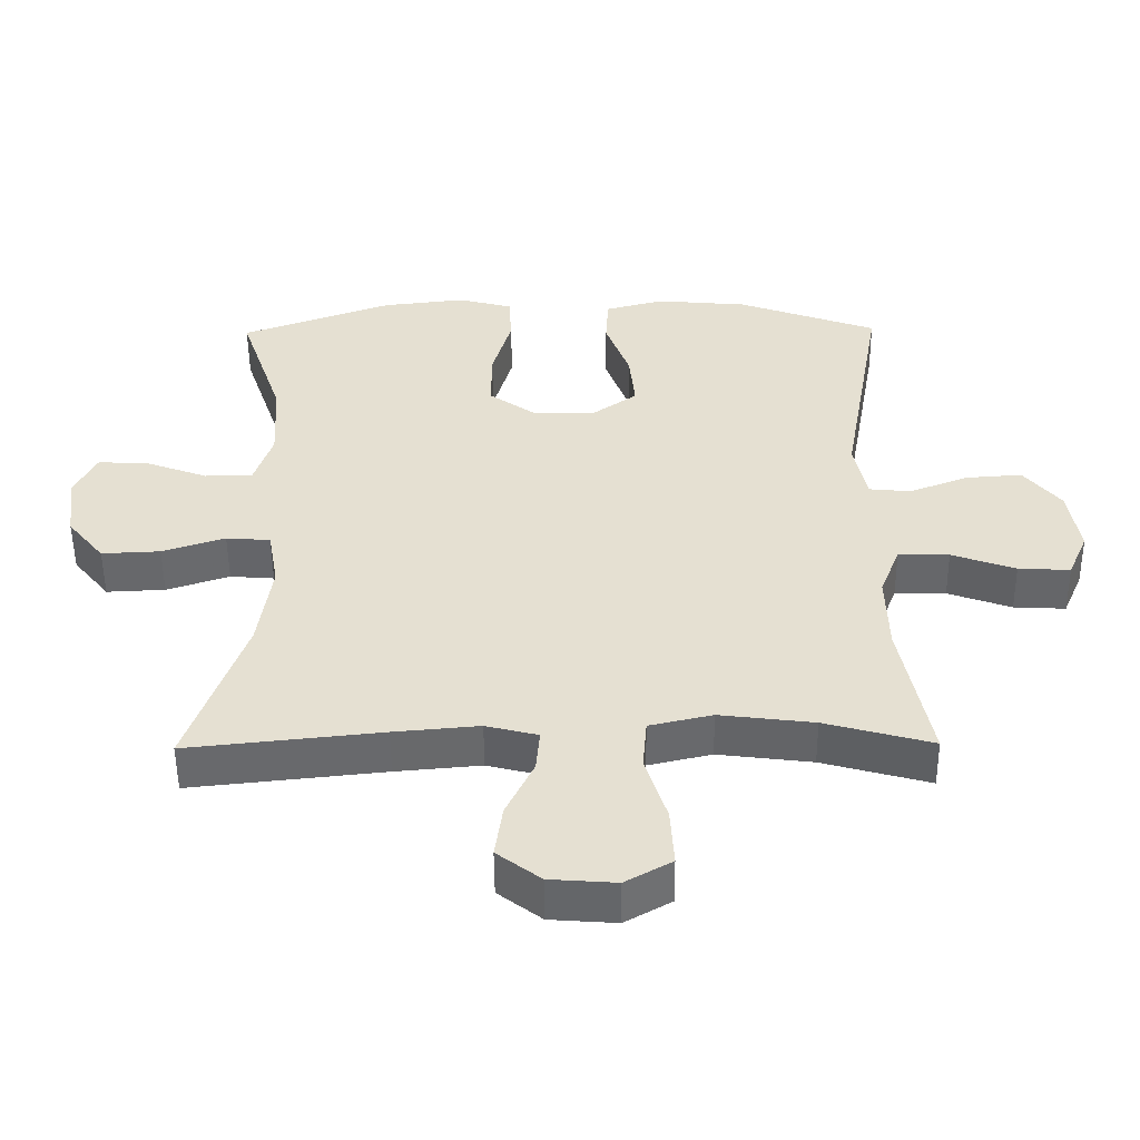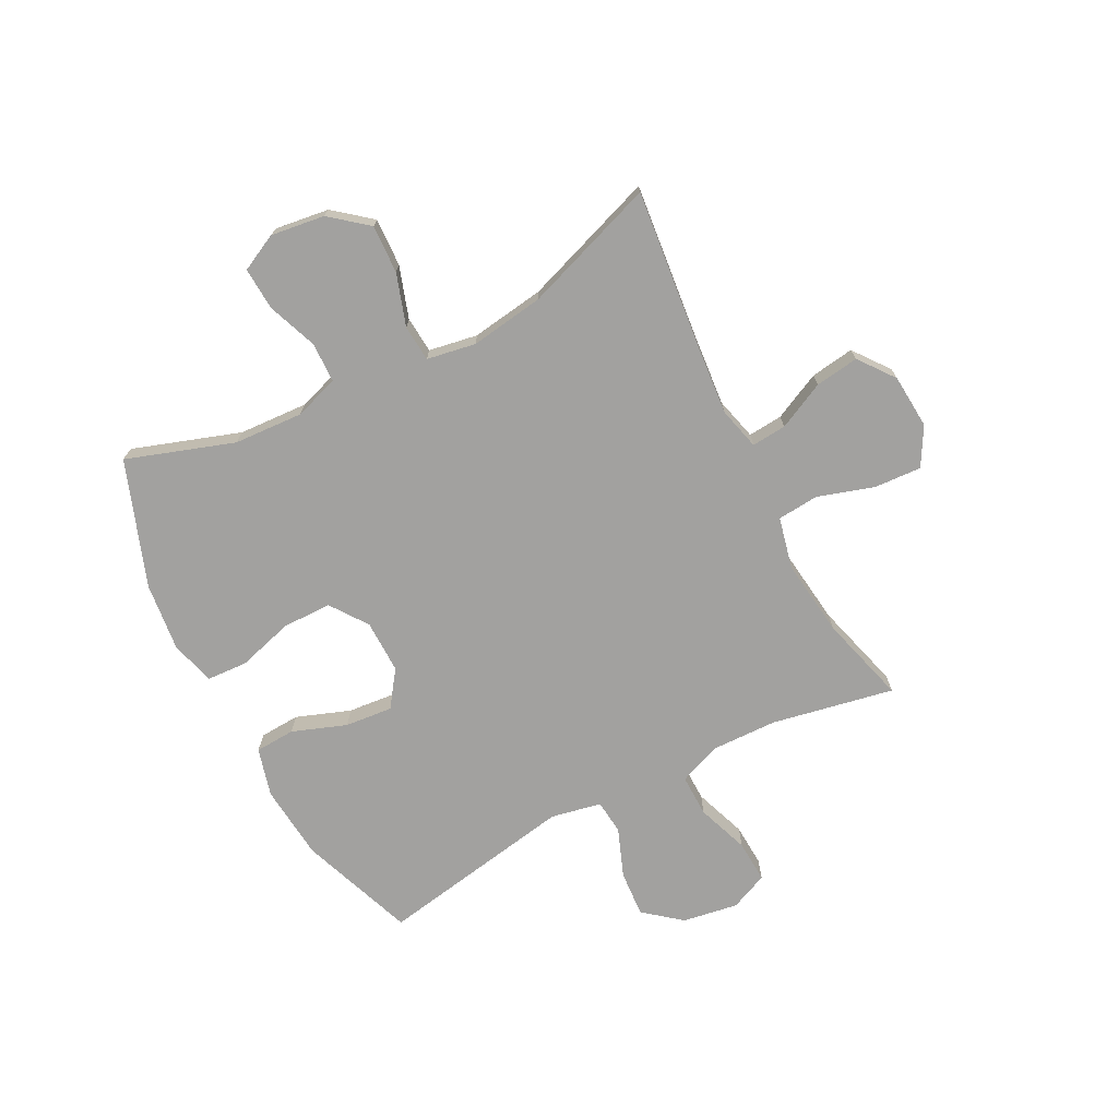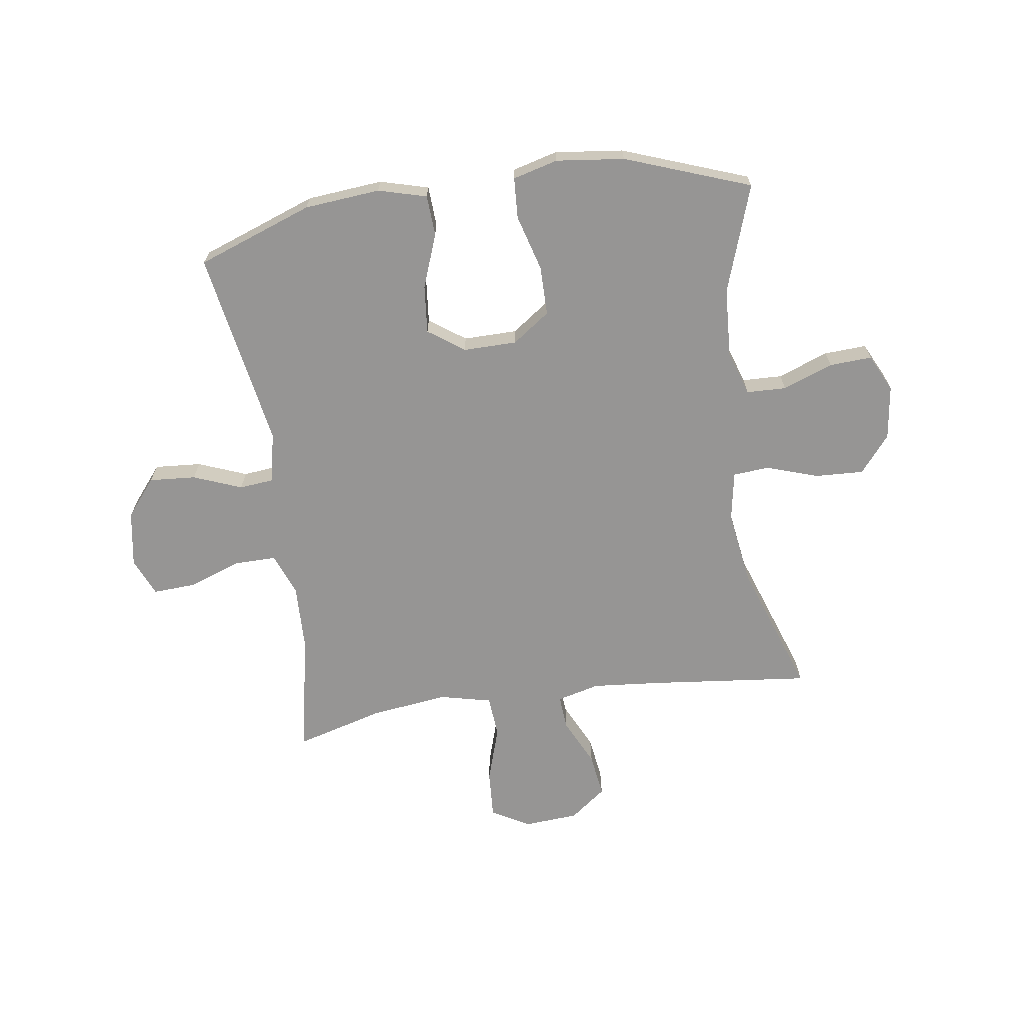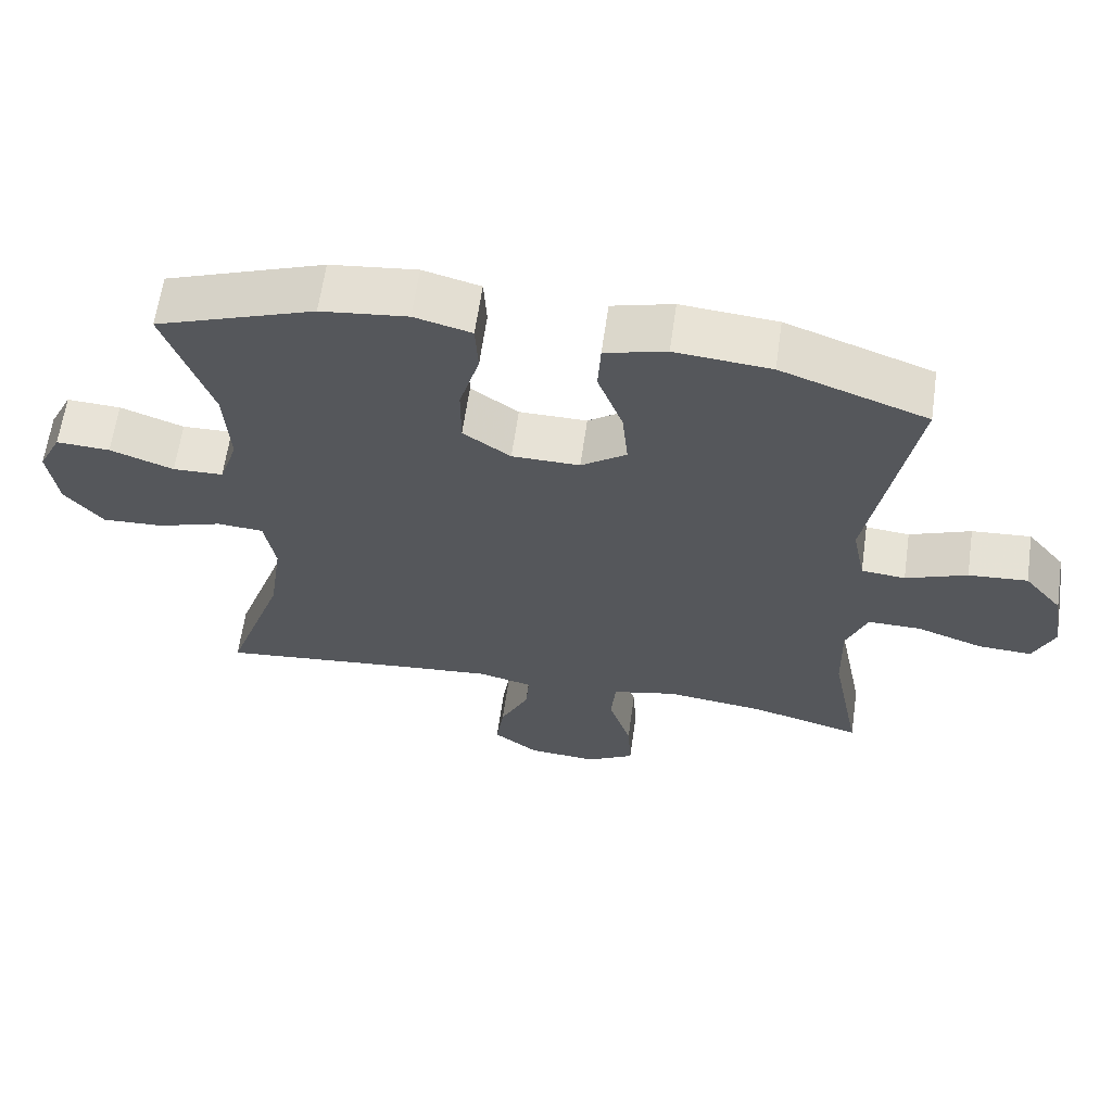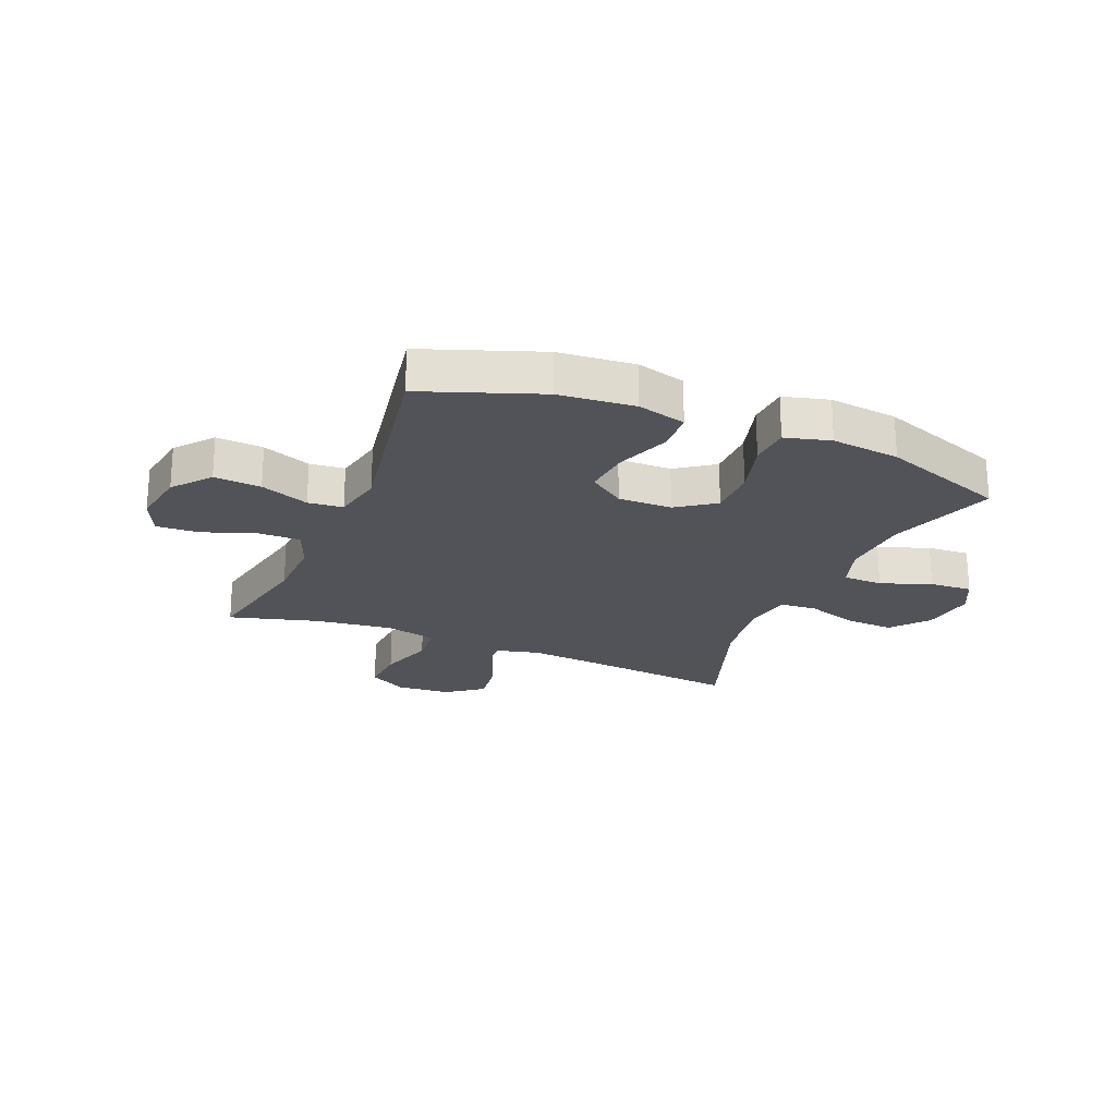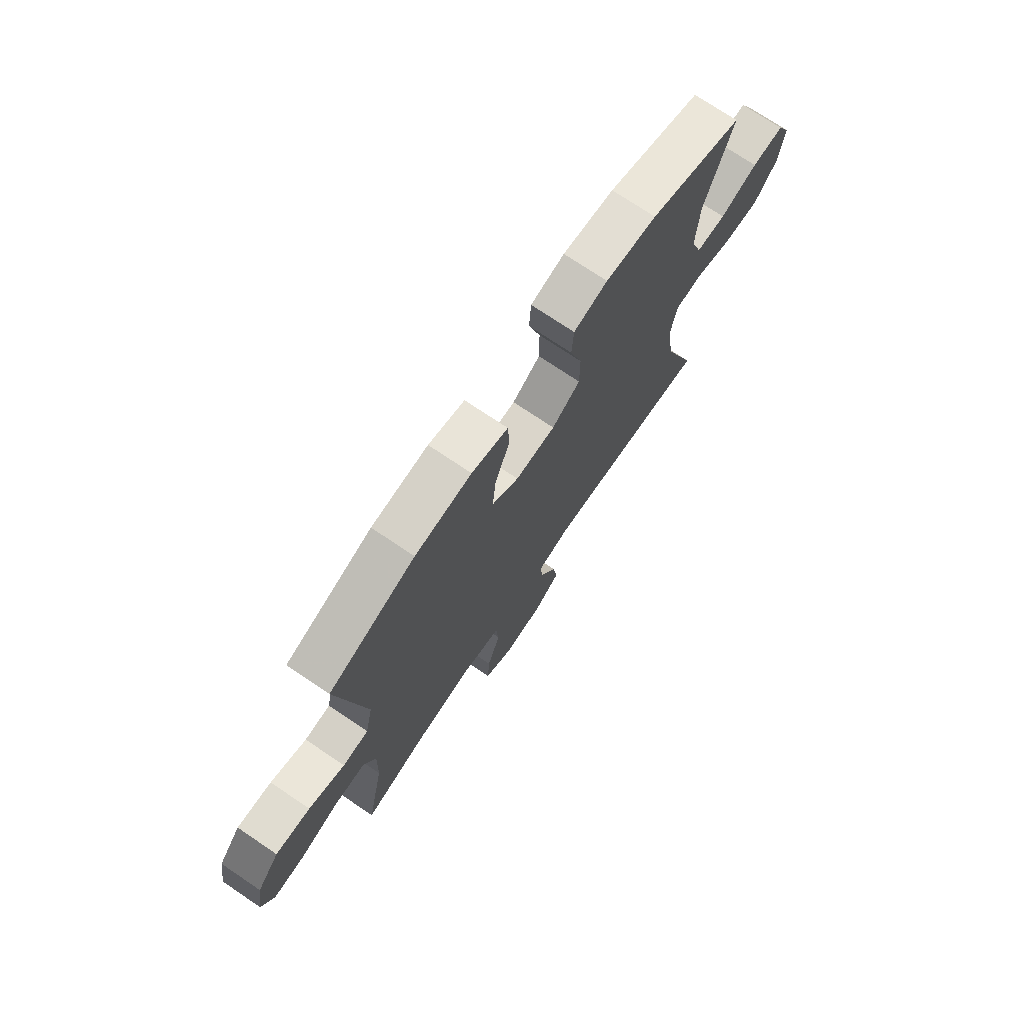
<metadata>
{"format":"obj","ext":"obj","renderer":"f3d","projection":"perspective","resolution":1024,"background":"white","views":[{"elev":-52.2,"azim":-179.5,"up":"+Z"},{"elev":-72.2,"azim":117.4,"up":"+Y"},{"elev":-67.6,"azim":8.2,"up":"+Y"},{"elev":63.0,"azim":-171.9,"up":"+Z"},{"elev":-22.5,"azim":-22.6,"up":"+Y"},{"elev":73.7,"azim":-56.0,"up":"+Z"}]}
</metadata>
<code>
v -0.5 0.07 0.5
v -0.297 0.07 0.574
v -0.164 0.07 0.586
v -0.079 0.07 0.563
v -0.075 0.07 0.492
v -0.11 0.07 0.397
v -0.118 0.07 0.313
v -0.055 0.07 0.268
v 0.039 0.07 0.269
v 0.105 0.07 0.316
v 0.105 0.07 0.403
v 0.077 0.07 0.501
v 0.081 0.07 0.573
v 0.16 0.07 0.594
v 0.28 0.07 0.58
v 0.5 0.07 0.5
v 0.436 0.07 0.311
v 0.429 0.07 0.189
v 0.455 0.07 0.111
v 0.525 0.07 0.109
v 0.613 0.07 0.142
v 0.688 0.07 0.146
v 0.72 0.07 0.081
v 0.707 0.07 -0.014
v 0.654 0.07 -0.079
v 0.569 0.07 -0.075
v 0.478 0.07 -0.045
v 0.414 0.07 -0.05
v 0.399 0.07 -0.136
v 0.418 0.07 -0.266
v 0.5 0.07 -0.5
v 0.22 0.07 -0.47
v 0.097 0.07 -0.459
v 0.022 0.07 -0.478
v 0.027 0.07 -0.539
v 0.067 0.07 -0.622
v 0.078 0.07 -0.699
v 0.015 0.07 -0.747
v -0.081 0.07 -0.754
v -0.148 0.07 -0.716
v -0.143 0.07 -0.632
v -0.112 0.07 -0.534
v -0.118 0.07 -0.461
v -0.209 0.07 -0.44
v -0.345 0.07 -0.457
v -0.5 0.07 -0.5
v -0.458 0.07 -0.285
v -0.455 0.07 -0.169
v -0.484 0.07 -0.095
v -0.558 0.07 -0.096
v -0.65 0.07 -0.129
v -0.725 0.07 -0.133
v -0.754 0.07 -0.066
v -0.738 0.07 0.032
v -0.685 0.07 0.097
v -0.603 0.07 0.091
v -0.518 0.07 0.058
v -0.457 0.07 0.064
v -0.439 0.07 0.153
v -0.5 0 0.5
v -0.297 0 0.574
v -0.164 0 0.586
v -0.079 0 0.563
v -0.075 0 0.492
v -0.11 0 0.397
v -0.118 0 0.313
v -0.055 0 0.268
v 0.039 0 0.269
v 0.105 0 0.316
v 0.105 0 0.403
v 0.077 0 0.501
v 0.081 0 0.573
v 0.16 0 0.594
v 0.28 0 0.58
v 0.5 0 0.5
v 0.436 0 0.311
v 0.429 0 0.189
v 0.455 0 0.111
v 0.525 0 0.109
v 0.613 0 0.142
v 0.688 0 0.146
v 0.72 0 0.081
v 0.707 0 -0.014
v 0.654 0 -0.079
v 0.569 0 -0.075
v 0.478 0 -0.045
v 0.414 0 -0.05
v 0.399 0 -0.136
v 0.418 0 -0.266
v 0.5 0 -0.5
v 0.22 0 -0.47
v 0.097 0 -0.459
v 0.022 0 -0.478
v 0.027 0 -0.539
v 0.067 0 -0.622
v 0.078 0 -0.699
v 0.015 0 -0.747
v -0.081 0 -0.754
v -0.148 0 -0.716
v -0.143 0 -0.632
v -0.112 0 -0.534
v -0.118 0 -0.461
v -0.209 0 -0.44
v -0.345 0 -0.457
v -0.5 0 -0.5
v -0.458 0 -0.285
v -0.455 0 -0.169
v -0.484 0 -0.095
v -0.558 0 -0.096
v -0.65 0 -0.129
v -0.725 0 -0.133
v -0.754 0 -0.066
v -0.738 0 0.032
v -0.685 0 0.097
v -0.603 0 0.091
v -0.518 0 0.058
v -0.457 0 0.064
v -0.439 0 0.153
f 54 55 56 57
f 54 57 58
f 53 54 58
f 50 51 52 53
f 49 50 53 58
f 48 49 58 59
f 45 46 47
f 44 45 47 48
f 43 44 48 59
f 39 40 41 42
f 39 42 43
f 38 39 43
f 35 36 37 38
f 34 35 38 43
f 33 34 43 59
f 30 31 32
f 29 30 32 33
f 28 29 33 59
f 24 25 26 27
f 20 21 22 23
f 19 20 23 24
f 14 15 16 17
f 14 17 18
f 11 12 13 14
f 10 11 14 18
f 9 10 18 19
f 3 4 5 6
f 3 6 7
f 2 3 7
f 1 2 7
f 59 1 7 8
f 24 27 28 59
f 19 24 59
f 8 9 19 59
f 116 115 114 113
f 117 116 113
f 117 113 112
f 112 111 110 109
f 117 112 109 108
f 118 117 108 107
f 106 105 104
f 107 106 104 103
f 118 107 103 102
f 101 100 99 98
f 102 101 98
f 102 98 97
f 97 96 95 94
f 102 97 94 93
f 118 102 93 92
f 91 90 89
f 92 91 89 88
f 118 92 88 87
f 86 85 84 83
f 82 81 80 79
f 83 82 79 78
f 76 75 74 73
f 77 76 73
f 73 72 71 70
f 77 73 70 69
f 78 77 69 68
f 65 64 63 62
f 66 65 62
f 66 62 61
f 66 61 60
f 67 66 60 118
f 118 87 86 83
f 118 83 78
f 118 78 68 67
f 1 60 61 2
f 2 61 62 3
f 3 62 63 4
f 4 63 64 5
f 5 64 65 6
f 6 65 66 7
f 7 66 67 8
f 8 67 68 9
f 9 68 69 10
f 10 69 70 11
f 11 70 71 12
f 12 71 72 13
f 13 72 73 14
f 14 73 74 15
f 15 74 75 16
f 16 75 76 17
f 17 76 77 18
f 18 77 78 19
f 19 78 79 20
f 20 79 80 21
f 21 80 81 22
f 22 81 82 23
f 23 82 83 24
f 24 83 84 25
f 25 84 85 26
f 26 85 86 27
f 27 86 87 28
f 28 87 88 29
f 29 88 89 30
f 30 89 90 31
f 31 90 91 32
f 32 91 92 33
f 33 92 93 34
f 34 93 94 35
f 35 94 95 36
f 36 95 96 37
f 37 96 97 38
f 38 97 98 39
f 39 98 99 40
f 40 99 100 41
f 41 100 101 42
f 42 101 102 43
f 43 102 103 44
f 44 103 104 45
f 45 104 105 46
f 46 105 106 47
f 47 106 107 48
f 48 107 108 49
f 49 108 109 50
f 50 109 110 51
f 51 110 111 52
f 52 111 112 53
f 53 112 113 54
f 54 113 114 55
f 55 114 115 56
f 56 115 116 57
f 57 116 117 58
f 58 117 118 59
f 59 118 60 1

</code>
